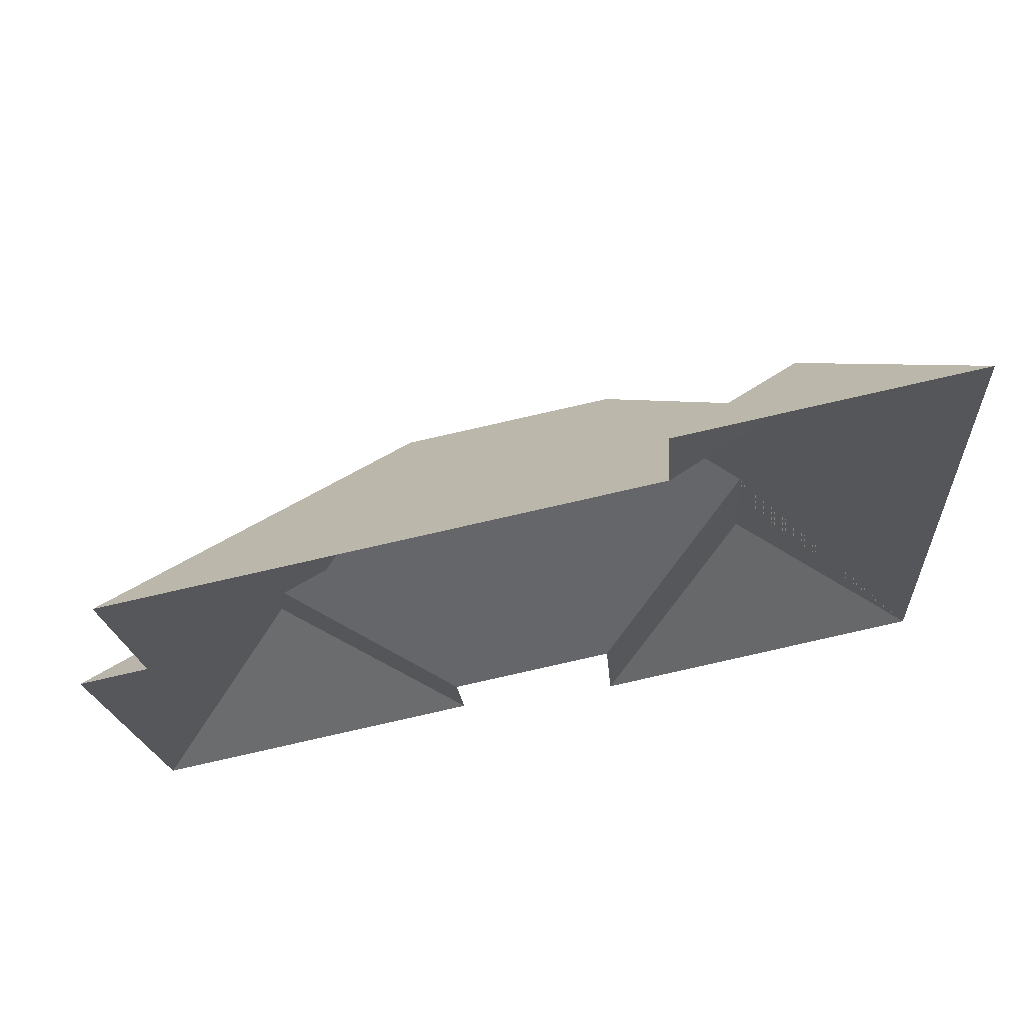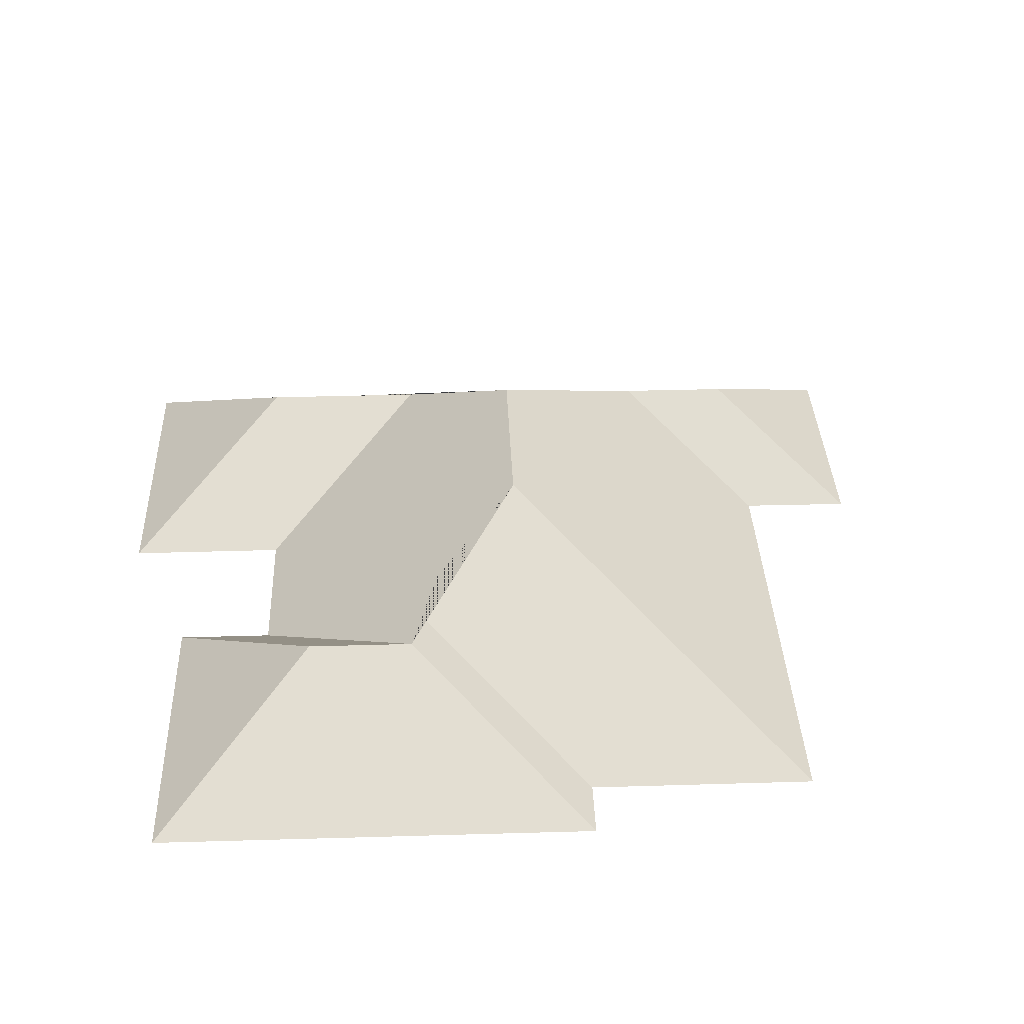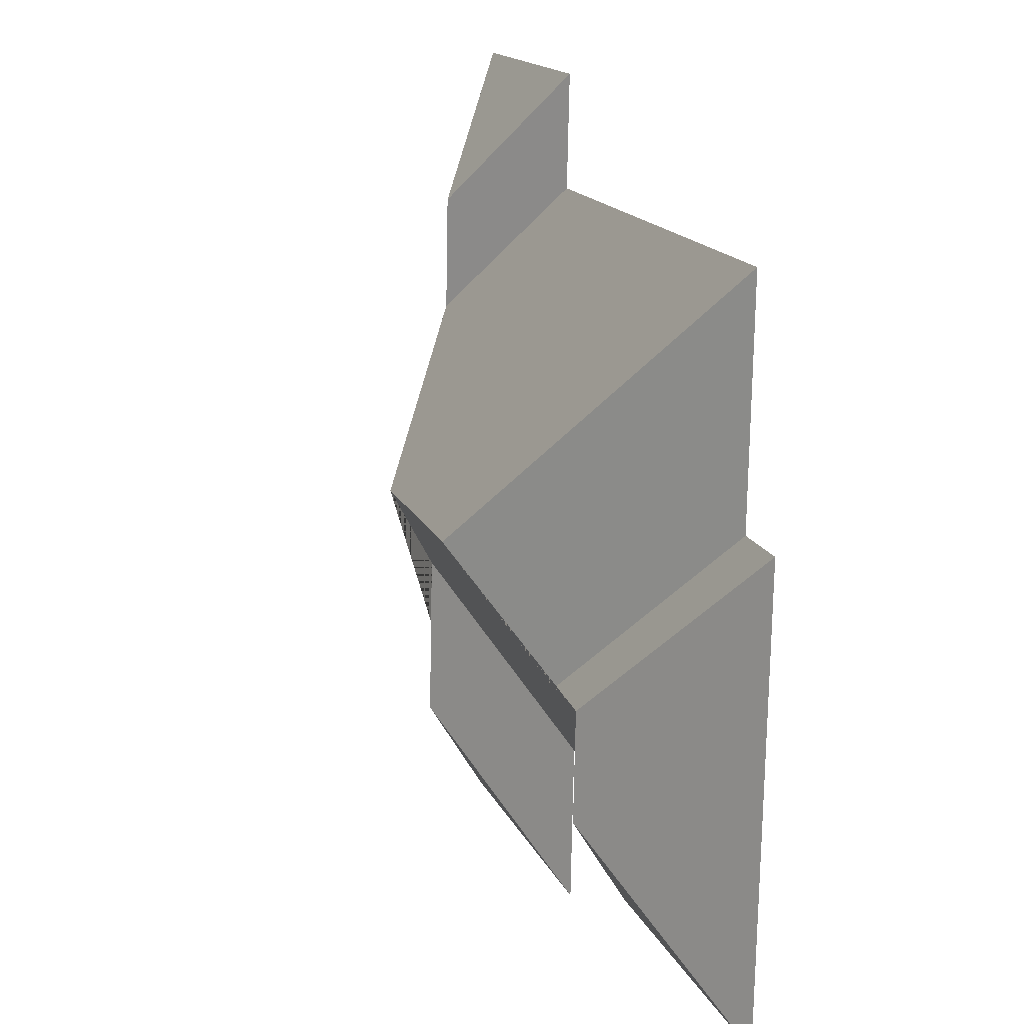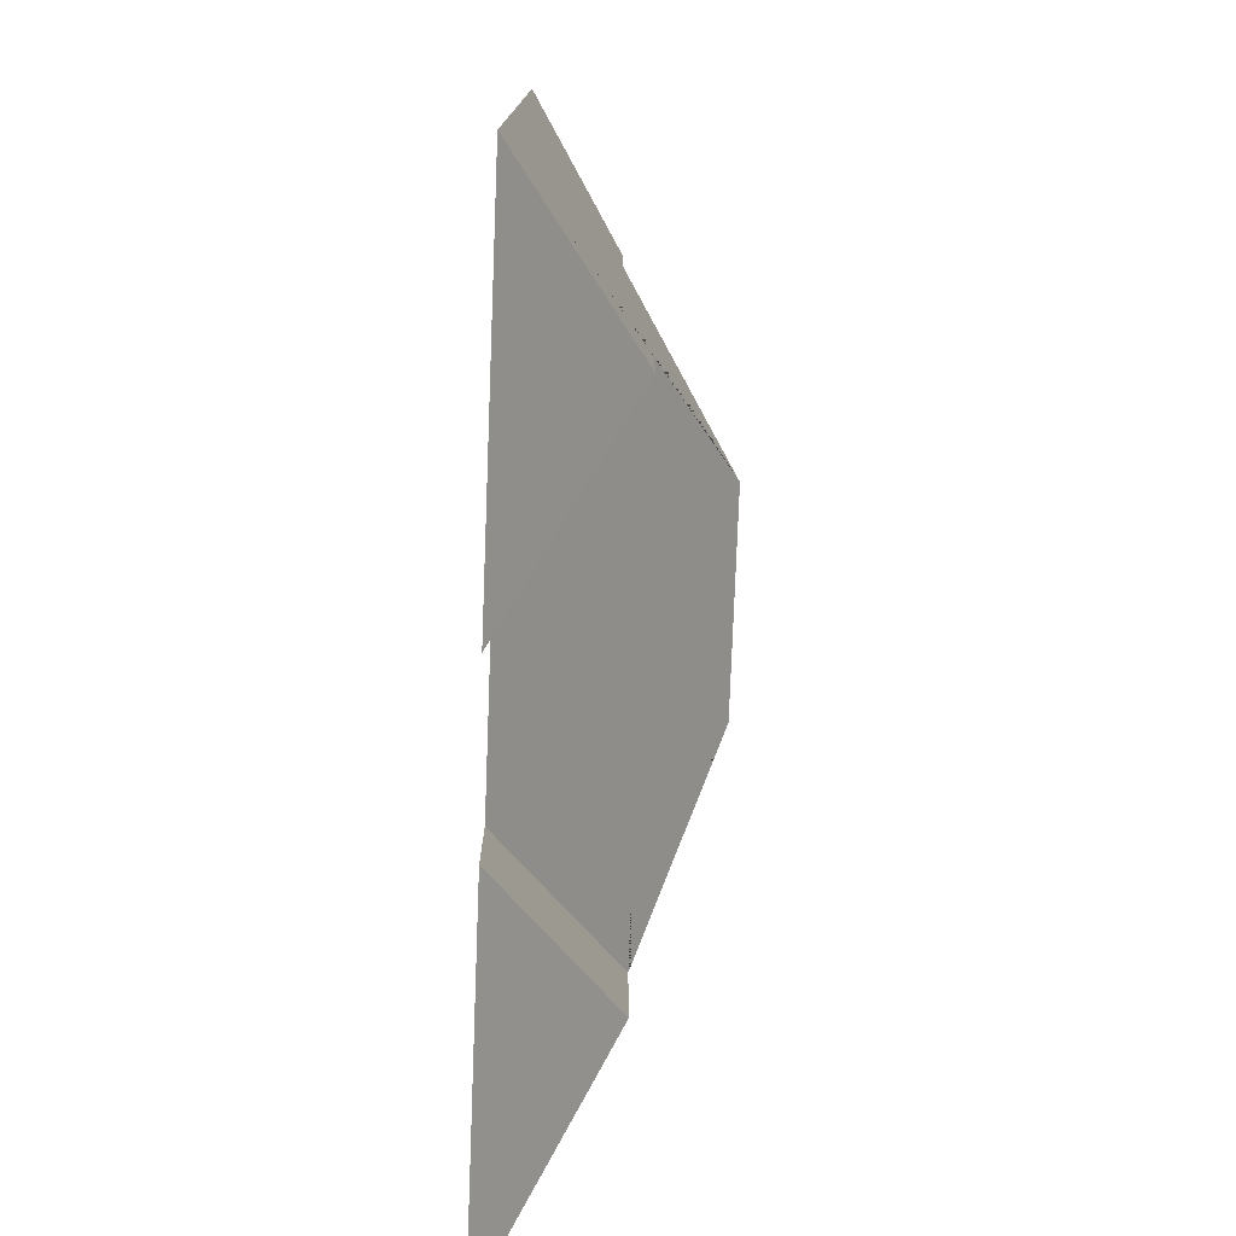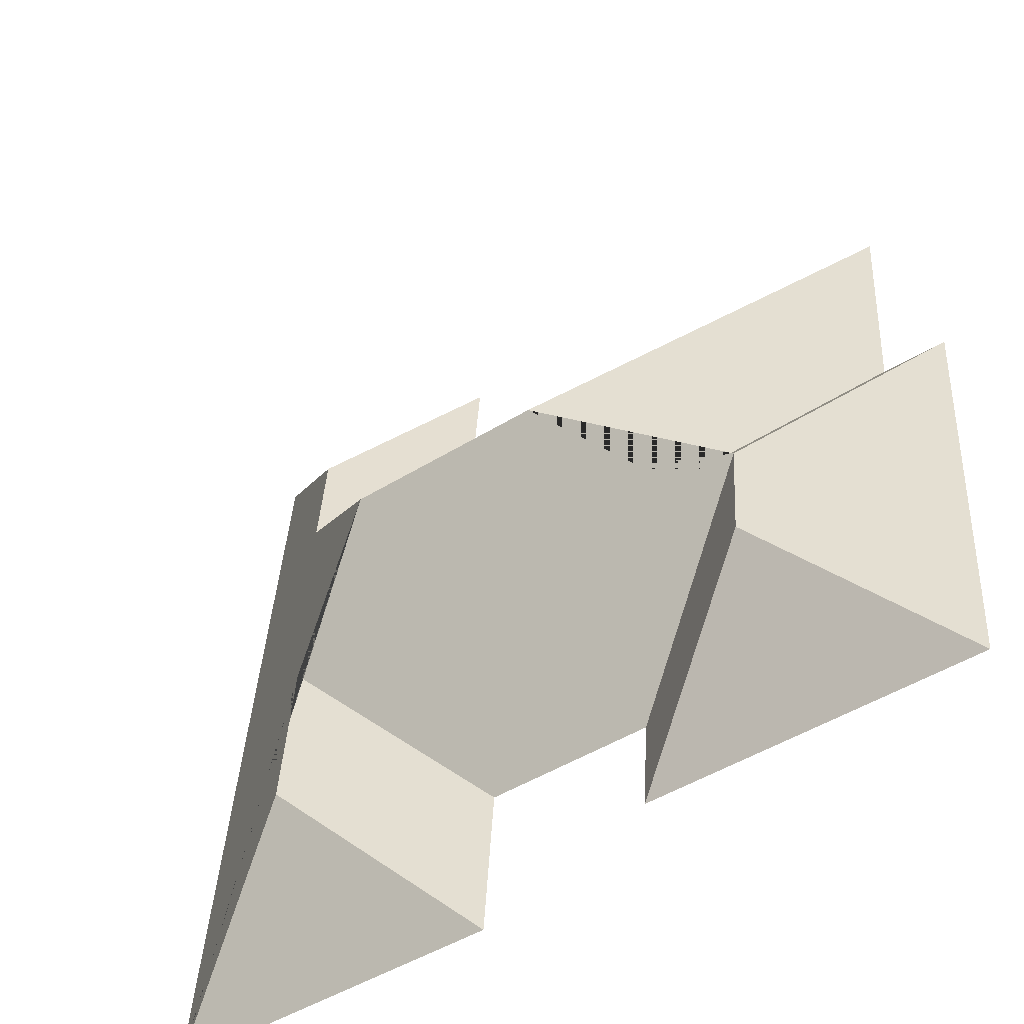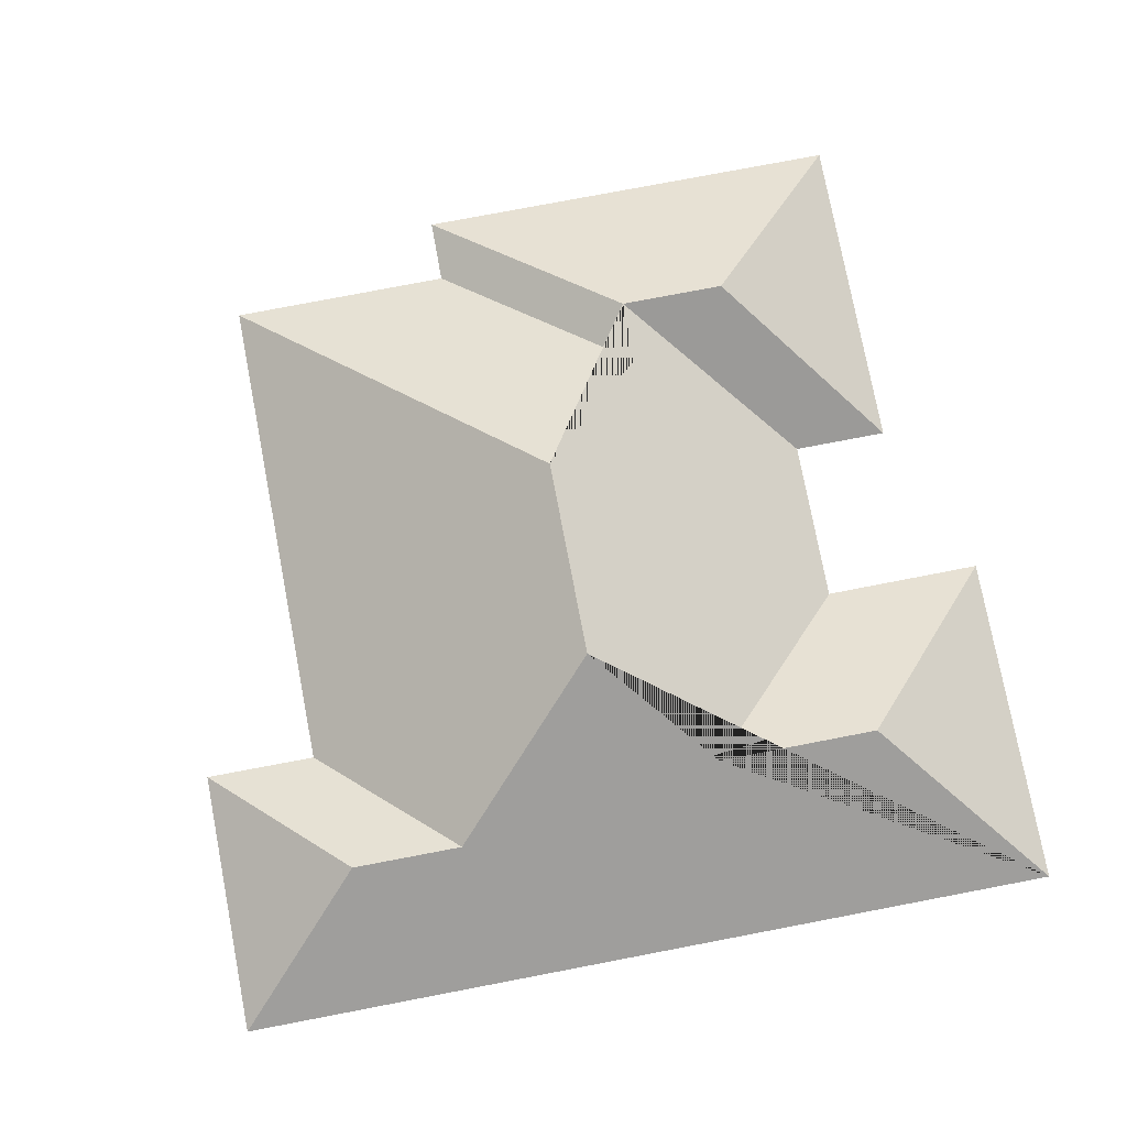
<metadata>
{"format":"obj","ext":"obj","renderer":"f3d","projection":"perspective","resolution":1024,"background":"white","views":[{"elev":72.7,"azim":-12.0,"up":"+Z"},{"elev":34.7,"azim":-96.0,"up":"+Y"},{"elev":11.2,"azim":-106.9,"up":"+Z"},{"elev":-74.4,"azim":87.8,"up":"+Z"},{"elev":-54.3,"azim":-145.3,"up":"+Z"},{"elev":77.2,"azim":75.4,"up":"+Y"}]}
</metadata>
<code>
o CG10_500_048071_0019_roof
v 322 75 -17.73
v 221.1 75 -24.41
v 35.89 75 -79.49
v 224.1 75 -67.09
v 274.3 107.9 -74
v 277.1 107.9 -116.3
v 41.35 75 -164.9
v 17.2 75 -166.7
v 223.3 145 -179.4
v 149.1 145 -184.3
v 108.9 116.7 -229.1
v 85.01 116.6 -230.8
v 270.9 116.2 -219.2
v 87.62 116.6 -270.5
v 150 75 -288.5
v 274.9 116.3 -280.6
v 211.8 75 -284.5
v 152.3 75 -324.7
v 28.2 75 -333
v 343.1 75 -336.9
v 215.6 75 -345.3
v 322 0 -17.73
v 221.1 0 -24.41
v 224.1 0 -67.09
v 35.89 0 -79.49
v 41.35 0 -164.9
v 17.2 0 -166.7
v 28.2 0 -333
v 152.3 0 -324.7
v 150 0 -288.5
v 211.8 0 -284.5
v 215.6 0 -345.3
v 343.1 0 -336.9
f 14 19 18
f 14 12 15 18
f 12 11 10 9 13 17 15
f 13 16 21 17
f 21 20 16
f 20 1 5 6 9 13 16
f 1 2 5
f 2 4 6 5
f 4 3 10 9 6
f 3 7 11 10
f 7 8 12 11
f 8 19 14 12

</code>
